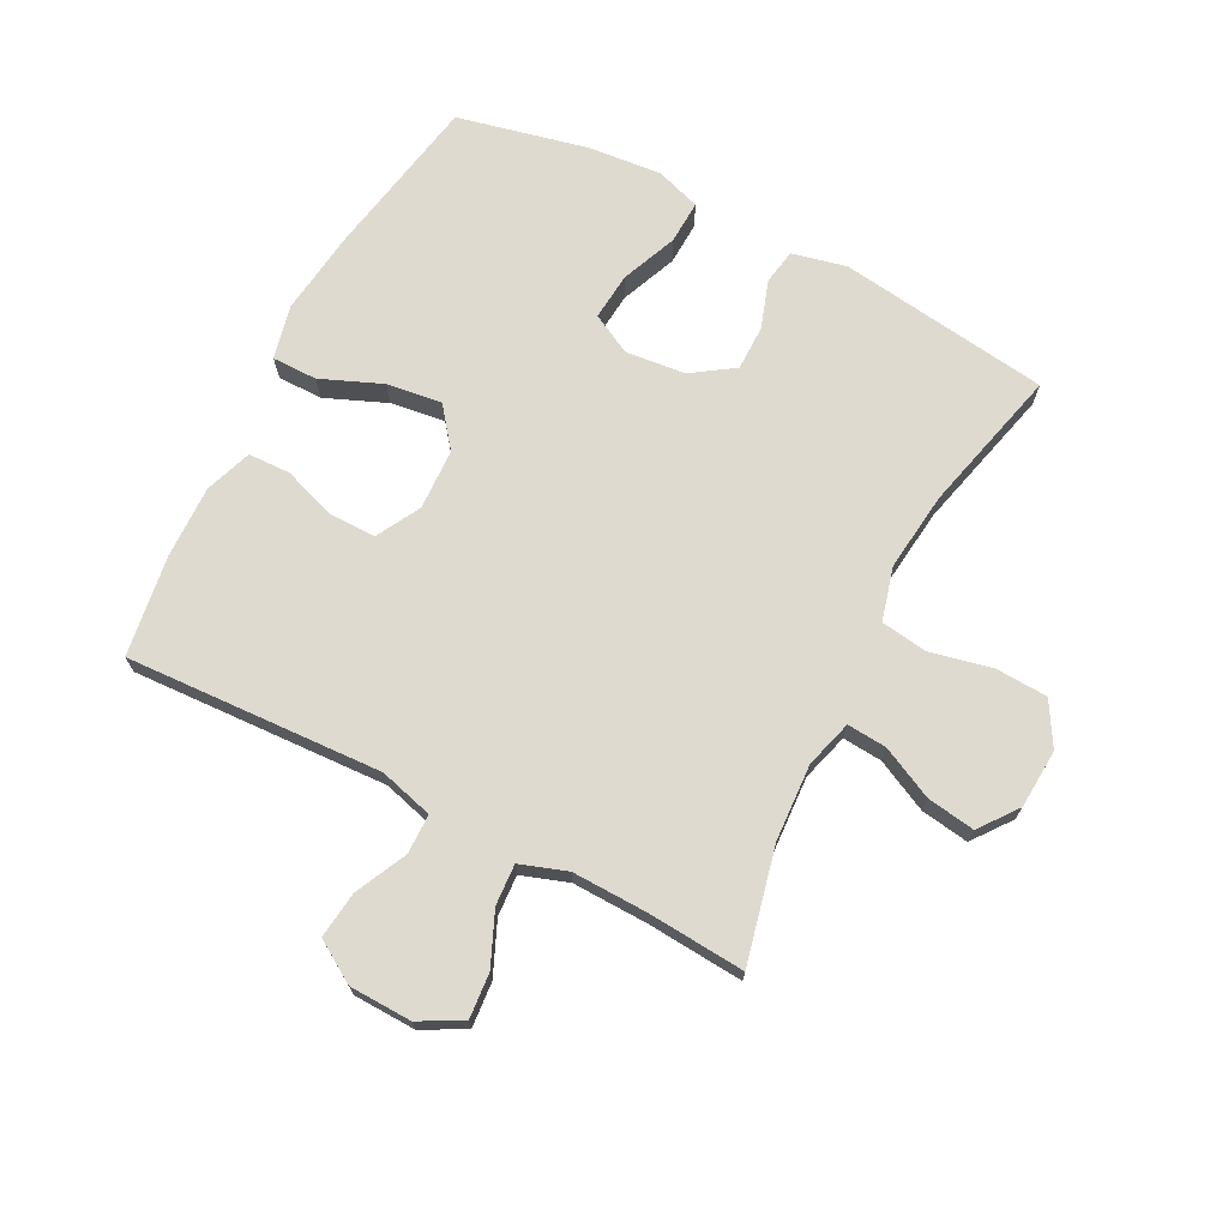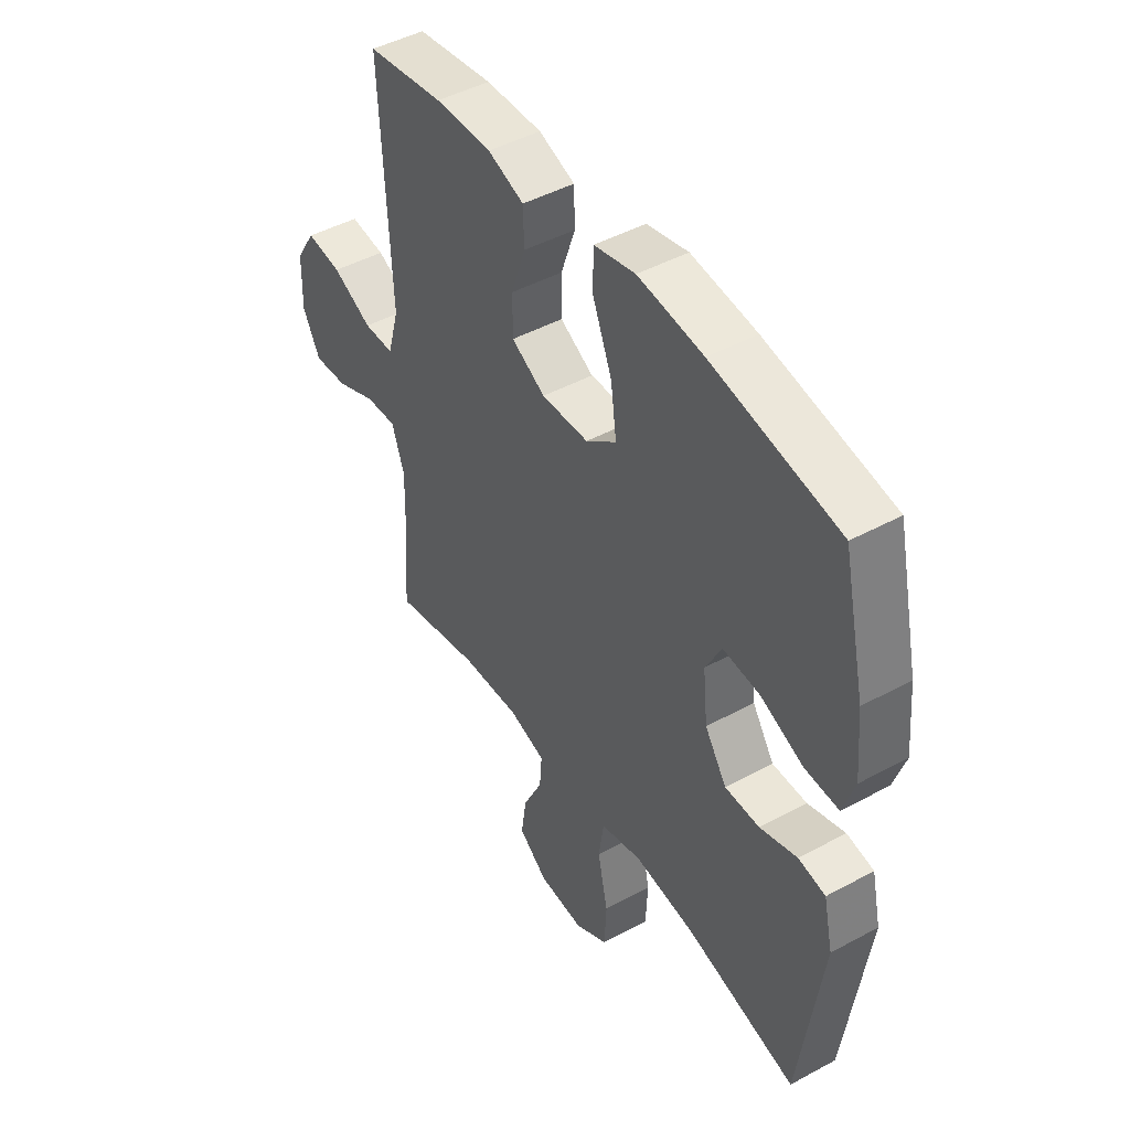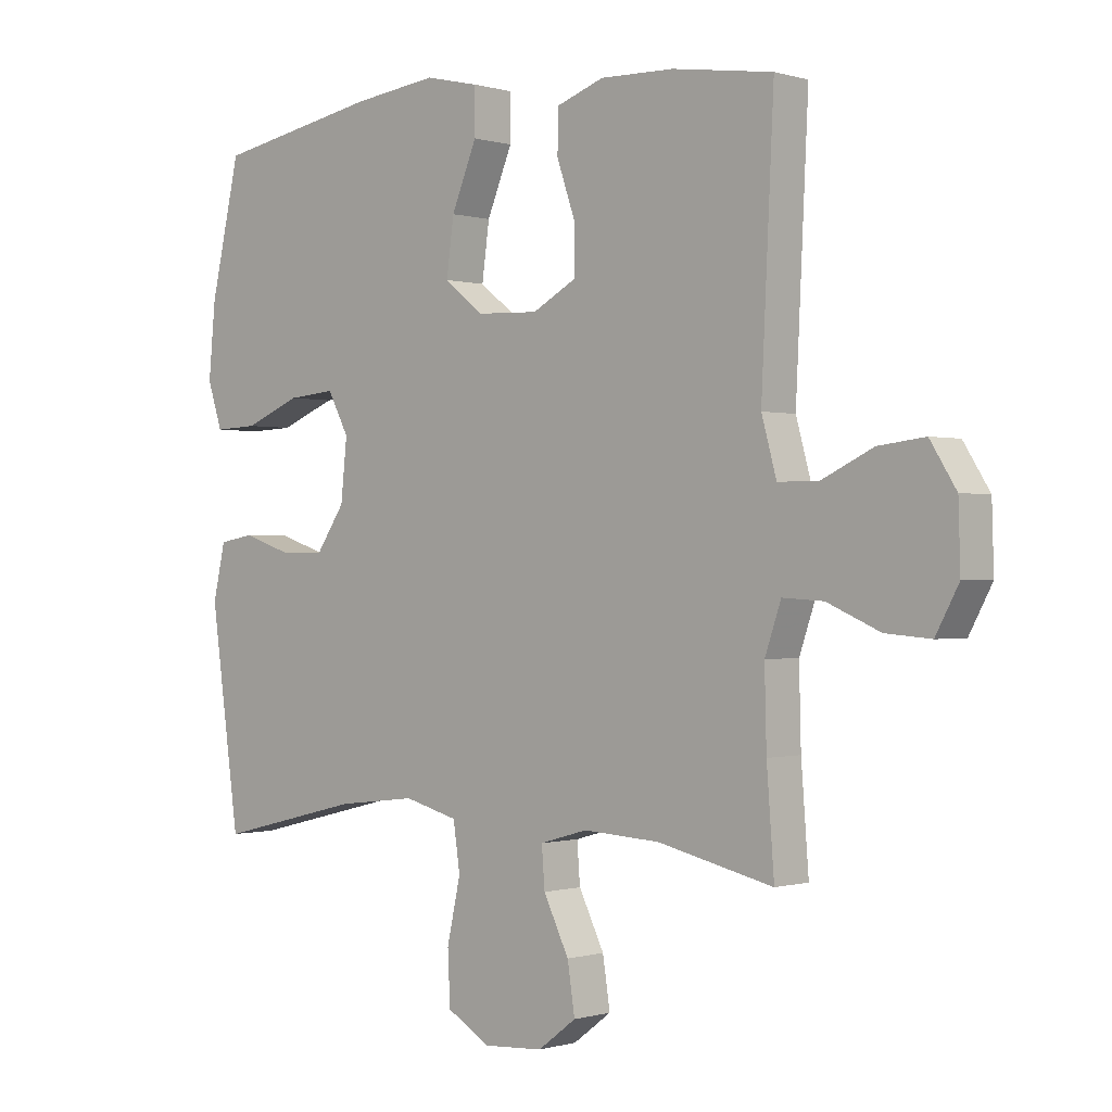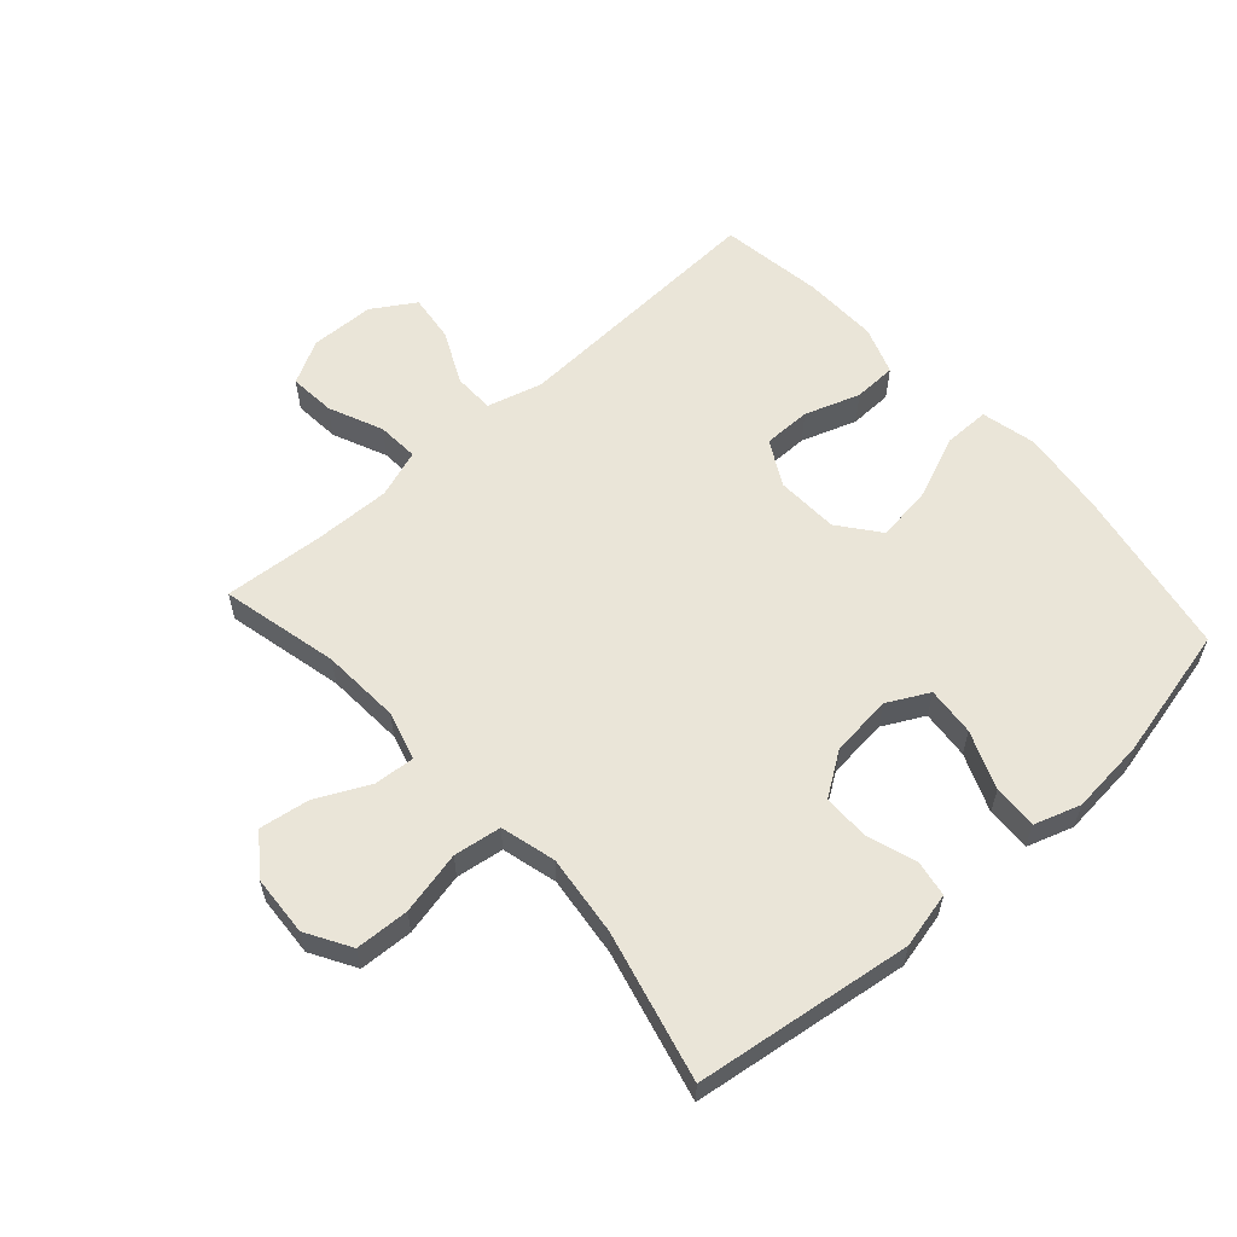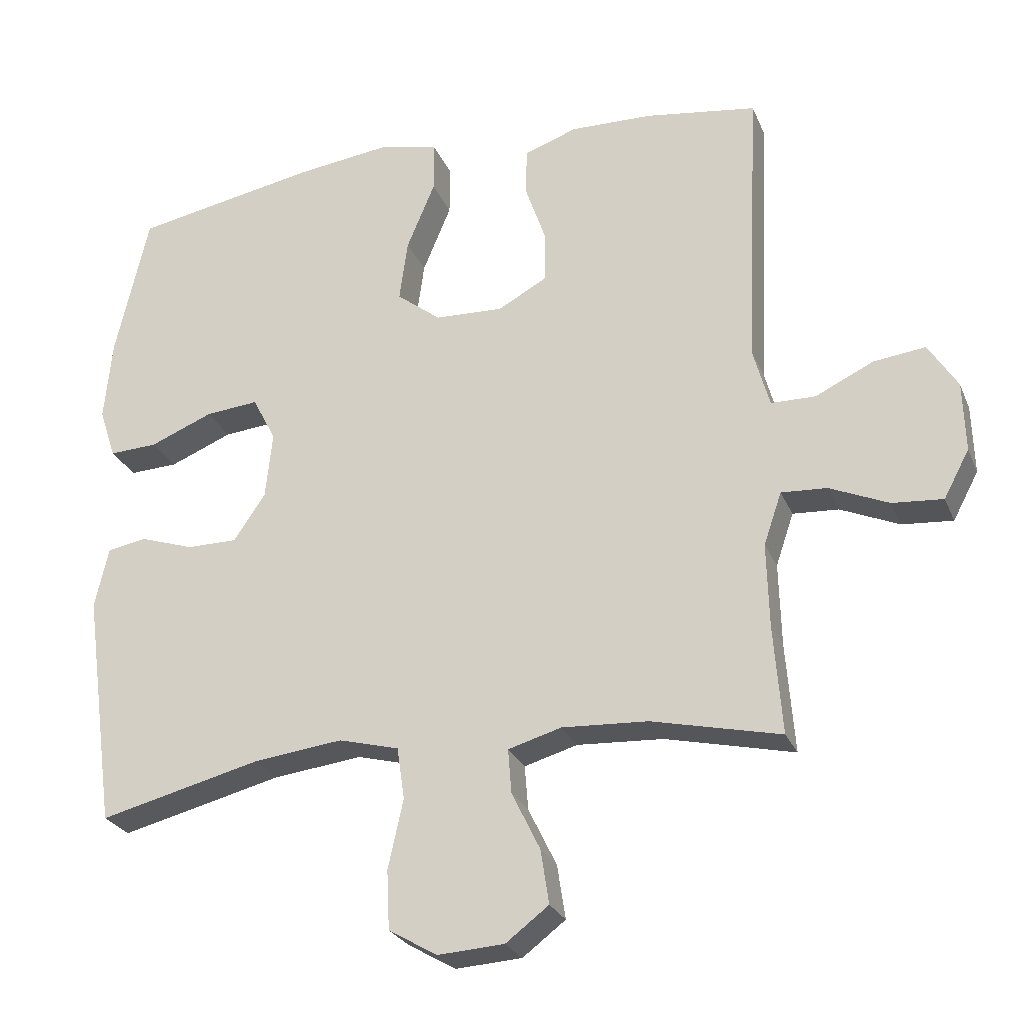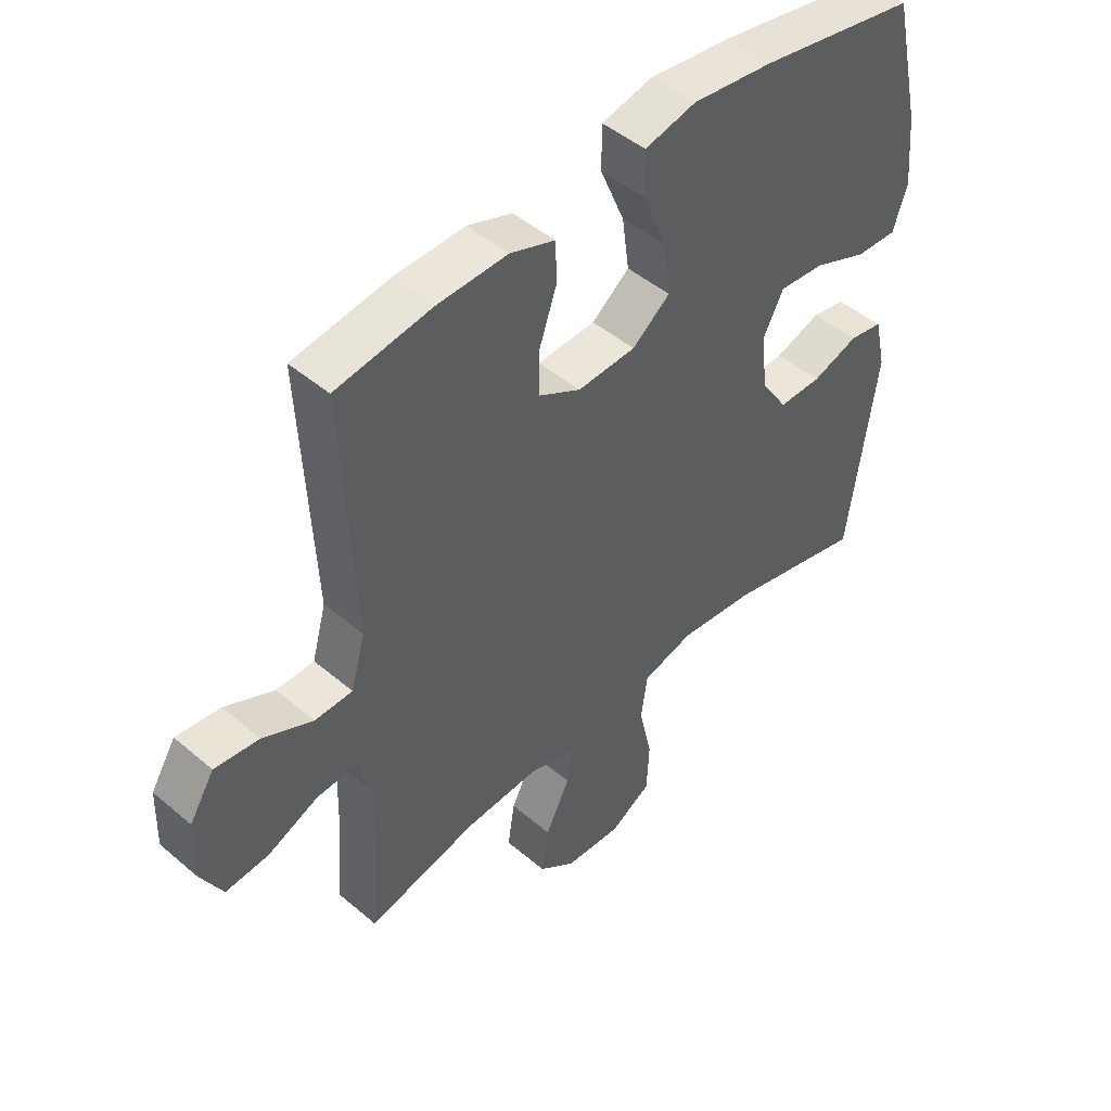
<metadata>
{"format":"obj","ext":"obj","renderer":"f3d","projection":"perspective","resolution":1024,"background":"white","views":[{"elev":70.8,"azim":117.3,"up":"+Y"},{"elev":46.2,"azim":-121.8,"up":"+Z"},{"elev":-0.3,"azim":42.3,"up":"+Z"},{"elev":59.2,"azim":-131.9,"up":"+Y"},{"elev":-26.3,"azim":19.3,"up":"+Z"},{"elev":47.1,"azim":133.8,"up":"+Z"}]}
</metadata>
<code>
v 0.5 0.07 -0.5
v 0.314 0.07 -0.457
v 0.19 0.07 -0.45
v 0.113 0.07 -0.472
v 0.118 0.07 -0.536
v 0.159 0.07 -0.62
v 0.171 0.07 -0.698
v 0.109 0.07 -0.745
v 0.013 0.07 -0.751
v -0.057 0.07 -0.71
v -0.061 0.07 -0.625
v -0.039 0.07 -0.525
v -0.05 0.07 -0.45
v -0.137 0.07 -0.427
v -0.265 0.07 -0.442
v -0.5 0.07 -0.5
v -0.547 0.07 -0.158
v -0.527 0.07 -0.07
v -0.47 0.07 -0.06
v -0.392 0.07 -0.086
v -0.319 0.07 -0.086
v -0.273 0.07 -0.018
v -0.263 0.07 0.079
v -0.297 0.07 0.144
v -0.374 0.07 0.137
v -0.465 0.07 0.1
v -0.535 0.07 0.097
v -0.559 0.07 0.17
v -0.548 0.07 0.289
v -0.5 0.07 0.5
v -0.234 0.07 0.549
v -0.097 0.07 0.566
v -0.01 0.07 0.546
v -0.01 0.07 0.473
v -0.051 0.07 0.374
v -0.063 0.07 0.285
v 0.001 0.07 0.235
v 0.1 0.07 0.231
v 0.171 0.07 0.27
v 0.171 0.07 0.345
v 0.141 0.07 0.432
v 0.143 0.07 0.5
v 0.219 0.07 0.527
v 0.338 0.07 0.524
v 0.5 0.07 0.5
v 0.48 0.07 0.084
v 0.504 0.07 -0.003
v 0.568 0.07 -0.004
v 0.652 0.07 0.036
v 0.727 0.07 0.045
v 0.769 0.07 -0.022
v 0.772 0.07 -0.123
v 0.735 0.07 -0.192
v 0.662 0.07 -0.186
v 0.577 0.07 -0.149
v 0.511 0.07 -0.145
v 0.485 0.07 -0.221
v 0.488 0.07 -0.342
v 0.5 0 -0.5
v 0.314 0 -0.457
v 0.19 0 -0.45
v 0.113 0 -0.472
v 0.118 0 -0.536
v 0.159 0 -0.62
v 0.171 0 -0.698
v 0.109 0 -0.745
v 0.013 0 -0.751
v -0.057 0 -0.71
v -0.061 0 -0.625
v -0.039 0 -0.525
v -0.05 0 -0.45
v -0.137 0 -0.427
v -0.265 0 -0.442
v -0.5 0 -0.5
v -0.547 0 -0.158
v -0.527 0 -0.07
v -0.47 0 -0.06
v -0.392 0 -0.086
v -0.319 0 -0.086
v -0.273 0 -0.018
v -0.263 0 0.079
v -0.297 0 0.144
v -0.374 0 0.137
v -0.465 0 0.1
v -0.535 0 0.097
v -0.559 0 0.17
v -0.548 0 0.289
v -0.5 0 0.5
v -0.234 0 0.549
v -0.097 0 0.566
v -0.01 0 0.546
v -0.01 0 0.473
v -0.051 0 0.374
v -0.063 0 0.285
v 0.001 0 0.235
v 0.1 0 0.231
v 0.171 0 0.27
v 0.171 0 0.345
v 0.141 0 0.432
v 0.143 0 0.5
v 0.219 0 0.527
v 0.338 0 0.524
v 0.5 0 0.5
v 0.48 0 0.084
v 0.504 0 -0.003
v 0.568 0 -0.004
v 0.652 0 0.036
v 0.727 0 0.045
v 0.769 0 -0.022
v 0.772 0 -0.123
v 0.735 0 -0.192
v 0.662 0 -0.186
v 0.577 0 -0.149
v 0.511 0 -0.145
v 0.485 0 -0.221
v 0.488 0 -0.342
f 52 53 54 55
f 52 55 56
f 51 52 56
f 48 49 50 51
f 47 48 51 56
f 46 47 56 57
f 44 45 46
f 43 44 46 57
f 40 41 42 43
f 39 40 43 57
f 32 33 34 35
f 32 35 36
f 31 32 36
f 30 31 36
f 29 30 36 37
f 25 26 27 28
f 24 25 28 29
f 17 18 19 20
f 15 16 17 20
f 14 15 20 21
f 13 14 21 22
f 9 10 11 12
f 9 12 13
f 8 9 13
f 5 6 7 8
f 4 5 8 13
f 3 4 13 22
f 58 1 2
f 38 39 57 58
f 37 38 58 2
f 24 29 37
f 23 24 37 2
f 2 3 22 23
f 113 112 111 110
f 114 113 110
f 114 110 109
f 109 108 107 106
f 114 109 106 105
f 115 114 105 104
f 104 103 102
f 115 104 102 101
f 101 100 99 98
f 115 101 98 97
f 93 92 91 90
f 94 93 90
f 94 90 89
f 94 89 88
f 95 94 88 87
f 86 85 84 83
f 87 86 83 82
f 78 77 76 75
f 78 75 74 73
f 79 78 73 72
f 80 79 72 71
f 70 69 68 67
f 71 70 67
f 71 67 66
f 66 65 64 63
f 71 66 63 62
f 80 71 62 61
f 60 59 116
f 116 115 97 96
f 60 116 96 95
f 95 87 82
f 60 95 82 81
f 81 80 61 60
f 1 59 60 2
f 2 60 61 3
f 3 61 62 4
f 4 62 63 5
f 5 63 64 6
f 6 64 65 7
f 7 65 66 8
f 8 66 67 9
f 9 67 68 10
f 10 68 69 11
f 11 69 70 12
f 12 70 71 13
f 13 71 72 14
f 14 72 73 15
f 15 73 74 16
f 16 74 75 17
f 17 75 76 18
f 18 76 77 19
f 19 77 78 20
f 20 78 79 21
f 21 79 80 22
f 22 80 81 23
f 23 81 82 24
f 24 82 83 25
f 25 83 84 26
f 26 84 85 27
f 27 85 86 28
f 28 86 87 29
f 29 87 88 30
f 30 88 89 31
f 31 89 90 32
f 32 90 91 33
f 33 91 92 34
f 34 92 93 35
f 35 93 94 36
f 36 94 95 37
f 37 95 96 38
f 38 96 97 39
f 39 97 98 40
f 40 98 99 41
f 41 99 100 42
f 42 100 101 43
f 43 101 102 44
f 44 102 103 45
f 45 103 104 46
f 46 104 105 47
f 47 105 106 48
f 48 106 107 49
f 49 107 108 50
f 50 108 109 51
f 51 109 110 52
f 52 110 111 53
f 53 111 112 54
f 54 112 113 55
f 55 113 114 56
f 56 114 115 57
f 57 115 116 58
f 58 116 59 1

</code>
